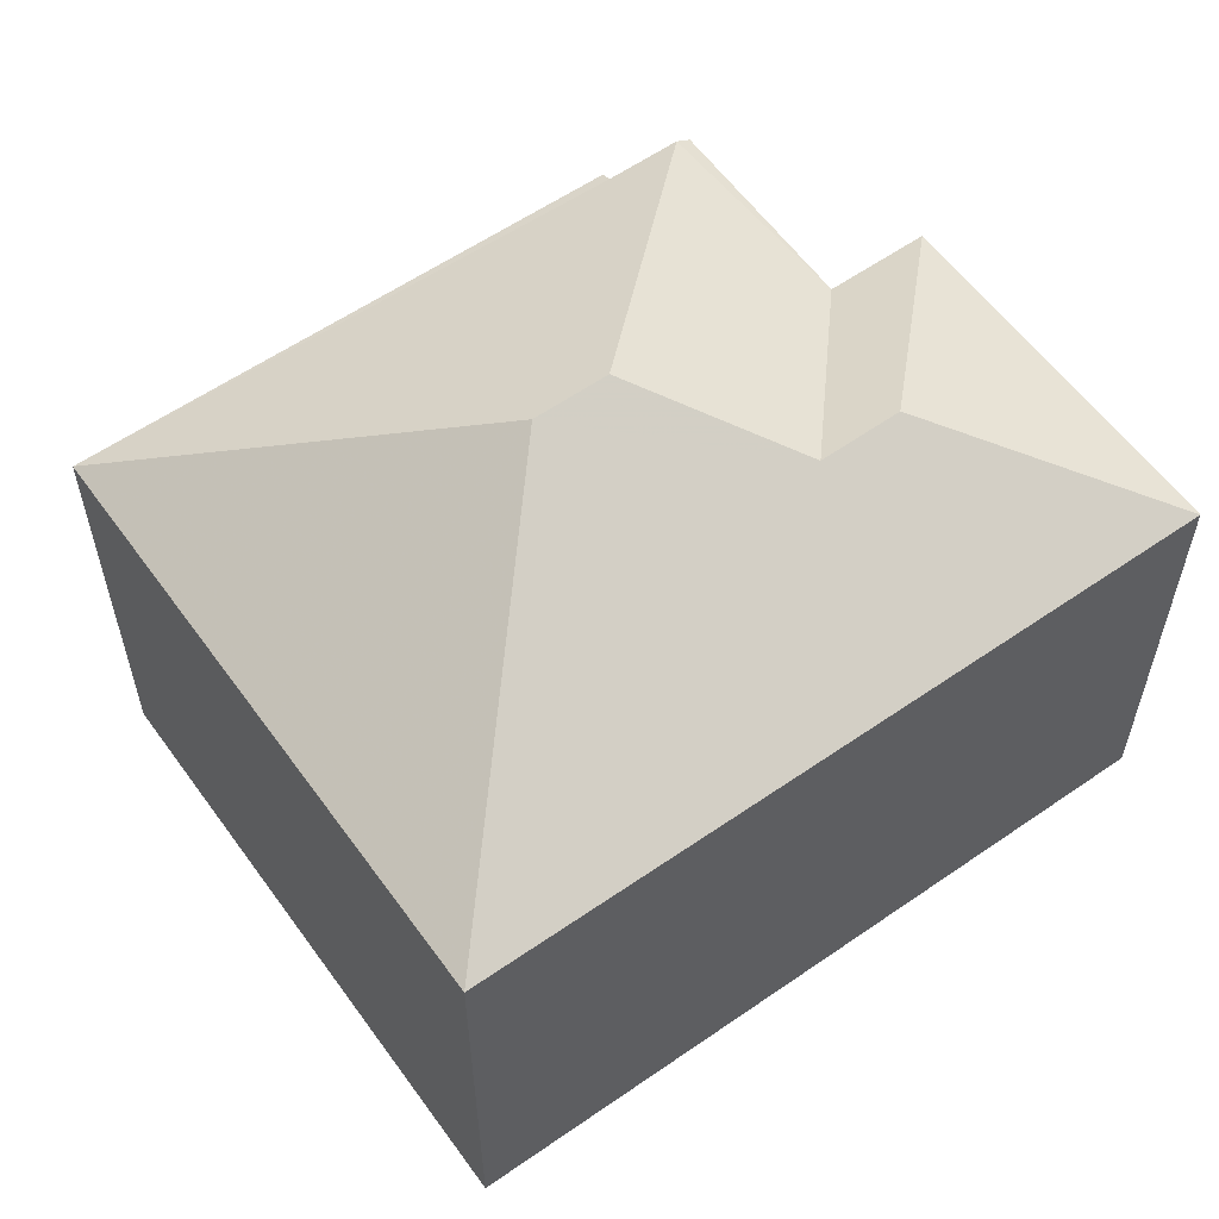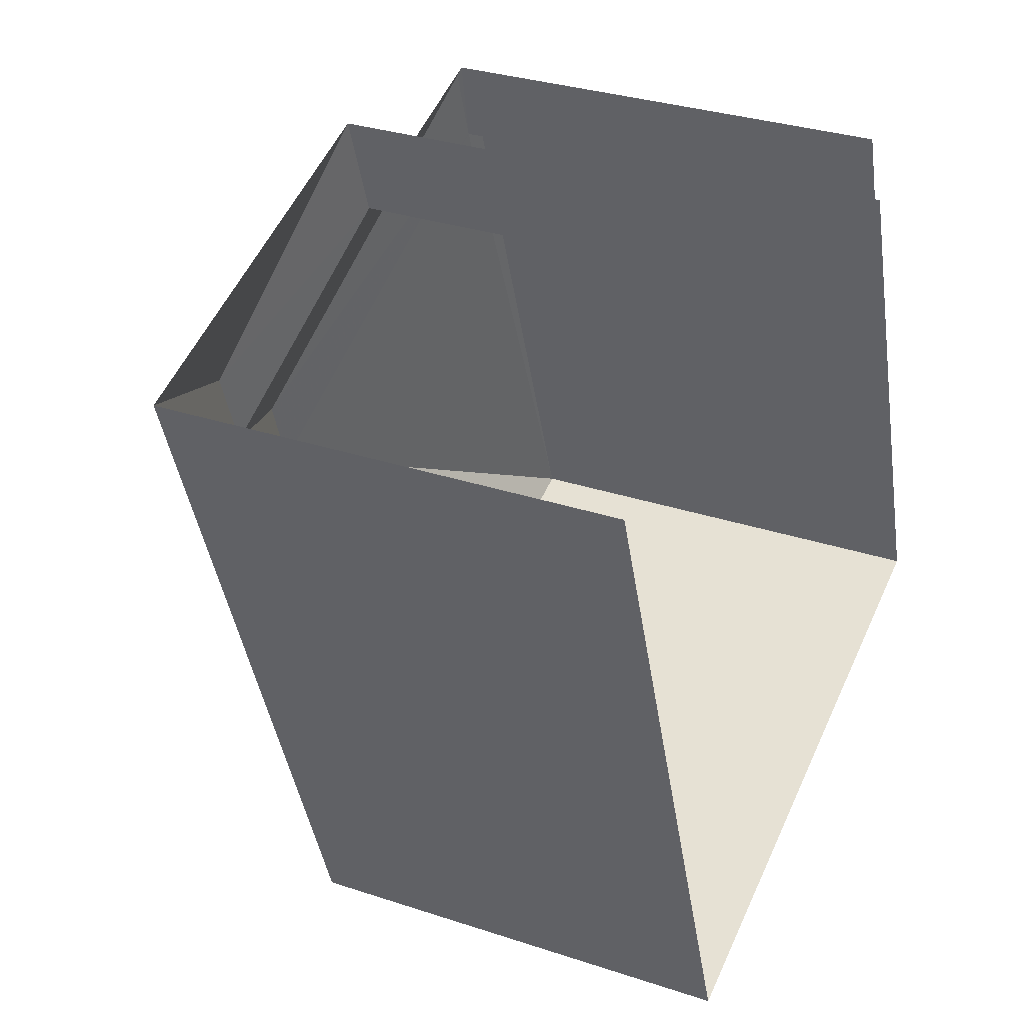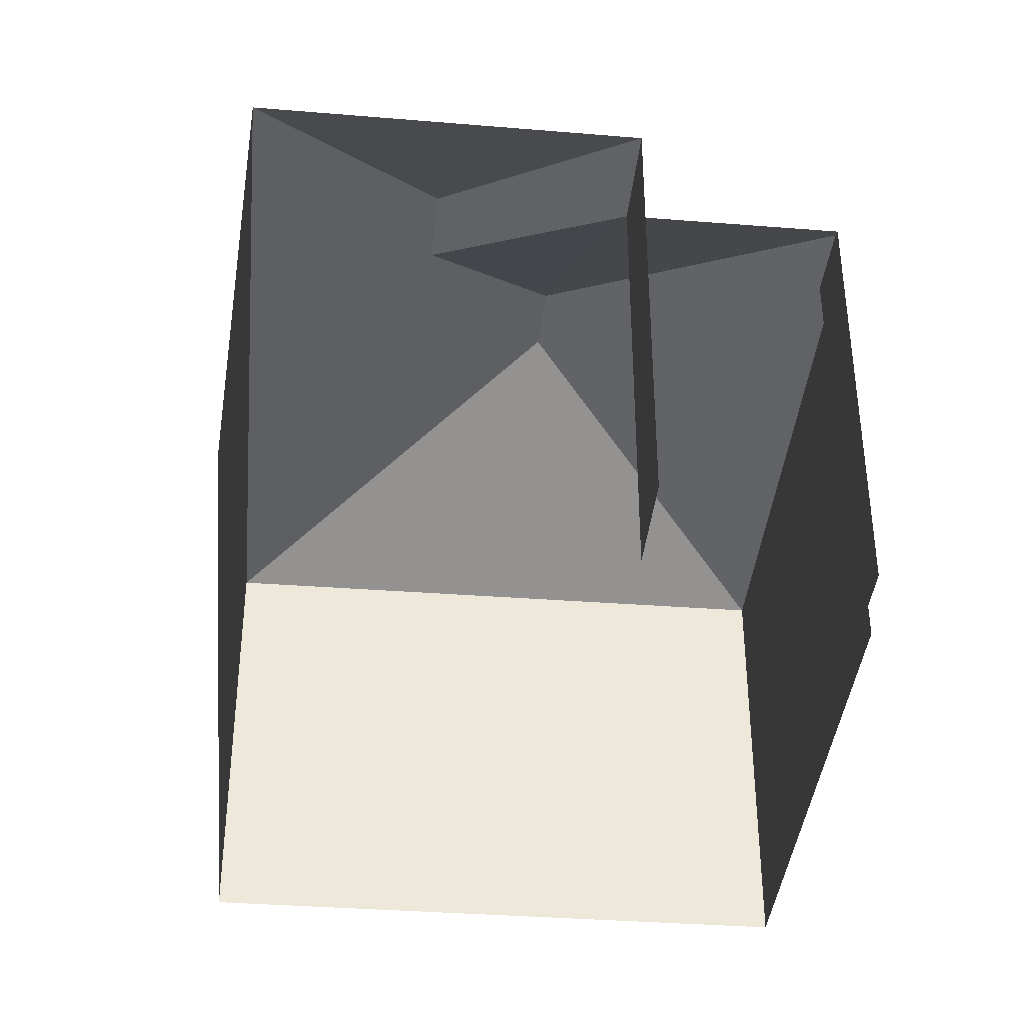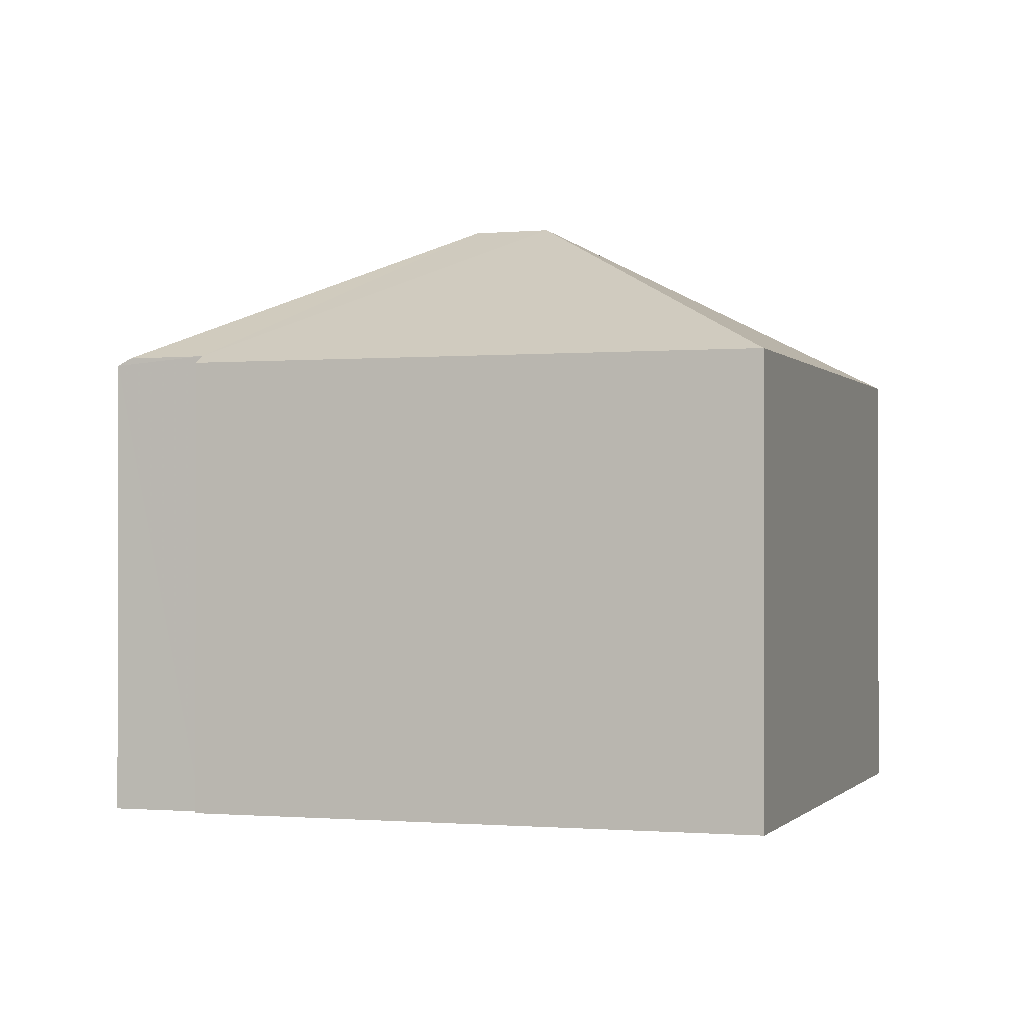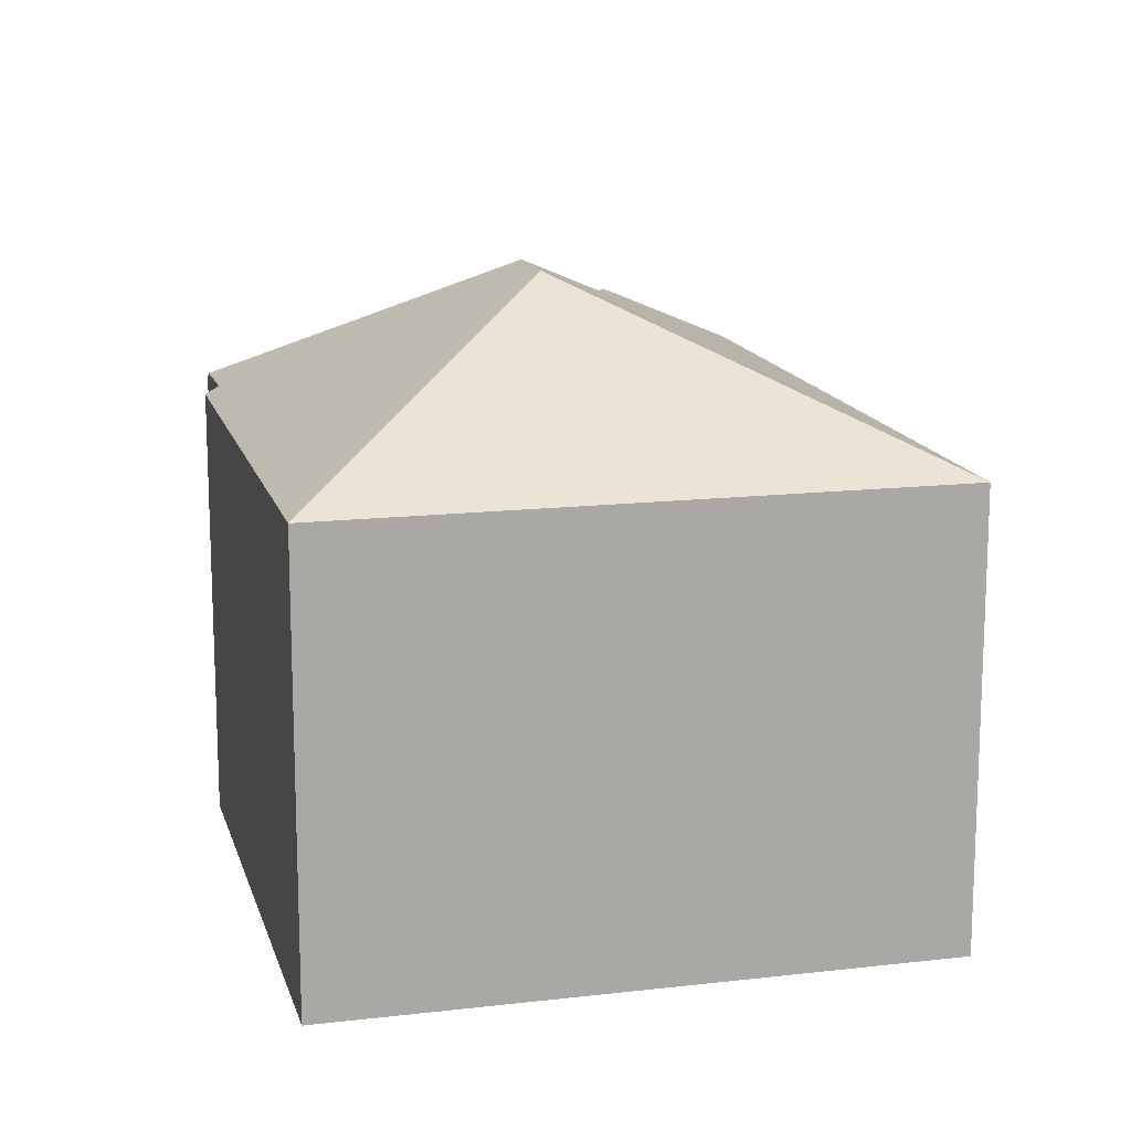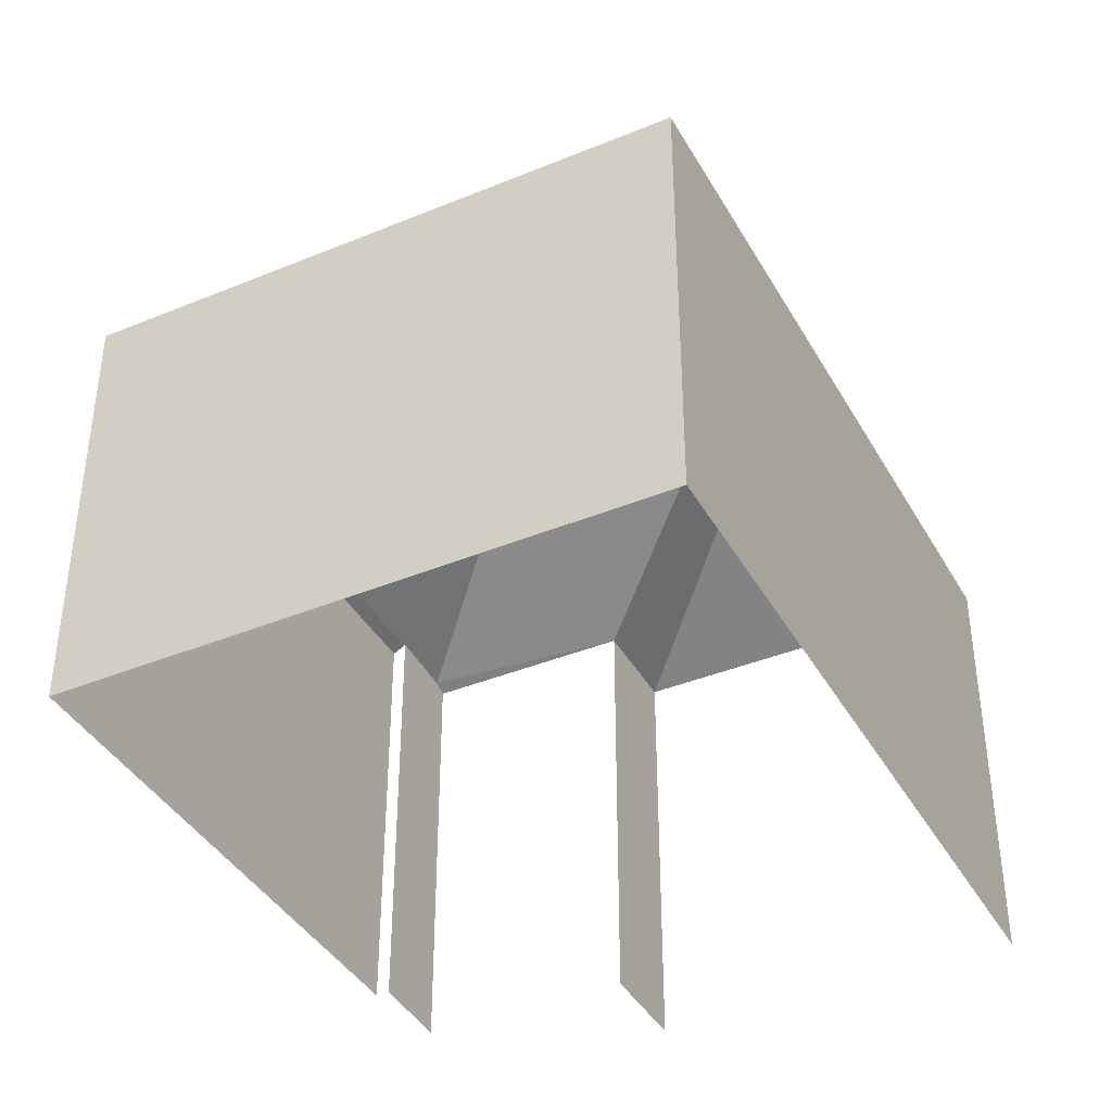
<metadata>
{"format":"obj","ext":"obj","renderer":"f3d","projection":"perspective","resolution":1024,"background":"white","views":[{"elev":58.6,"azim":34.6,"up":"+Z"},{"elev":31.2,"azim":115.4,"up":"+Y"},{"elev":-38.6,"azim":154.7,"up":"+Z"},{"elev":-0.7,"azim":-91.4,"up":"+Z"},{"elev":14.7,"azim":-34.1,"up":"+Z"},{"elev":-40.1,"azim":7.2,"up":"+Z"}]}
</metadata>
<code>
v -2.245e+05 -1.278e+05 14.59
v -2.245e+05 -1.278e+05 14.59
v -2.245e+05 -1.278e+05 14.59
v -2.245e+05 -1.278e+05 14.59
v -2.245e+05 -1.278e+05 14.59
v -2.245e+05 -1.278e+05 14.59
v -2.245e+05 -1.278e+05 14.59
v -2.245e+05 -1.278e+05 14.59
v -2.245e+05 -1.278e+05 22.18
v -2.245e+05 -1.278e+05 20.22
v -2.245e+05 -1.278e+05 20.22
v -2.245e+05 -1.278e+05 20.31
v -2.245e+05 -1.278e+05 22.18
v -2.245e+05 -1.278e+05 20.31
v -2.245e+05 -1.278e+05 20.22
v -2.245e+05 -1.278e+05 20.22
v -2.245e+05 -1.278e+05 20.22
v -2.245e+05 -1.278e+05 21.36
v -2.245e+05 -1.278e+05 21.36
v -2.245e+05 -1.278e+05 20.22
v -2.245e+05 -1.278e+05 20.22
f 1 2 3
f 4 1 3
f 2 5 6
f 4 3 7
f 3 6 8
f 2 6 3
f 15 6 5
f 15 12 6
f 16 3 8
f 16 17 3
f 20 4 7
f 20 21 4
f 9 10 11
f 12 9 13
f 13 14 12
f 12 10 9
f 15 10 12
f 16 14 17
f 17 13 18
f 17 14 13
f 19 17 18
f 19 20 17
f 13 9 18
f 9 11 18
f 18 21 19
f 18 11 21
f 20 19 21
f 6 12 16
f 6 16 8
f 12 14 16
f 11 2 1
f 11 10 2
f 3 17 20
f 7 3 20
f 5 2 10
f 15 5 10
f 1 21 11
f 1 4 21

</code>
